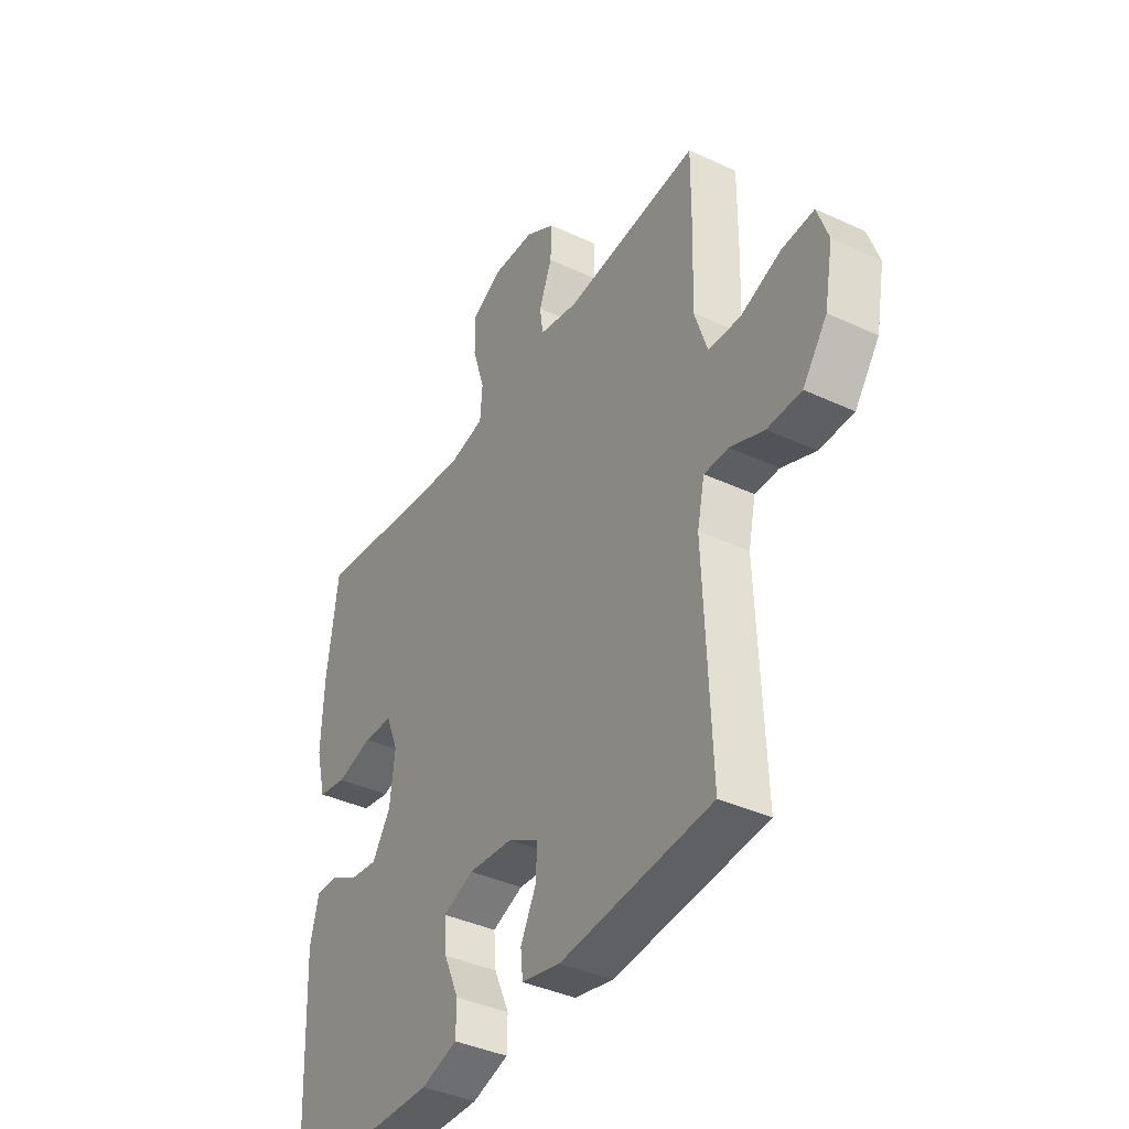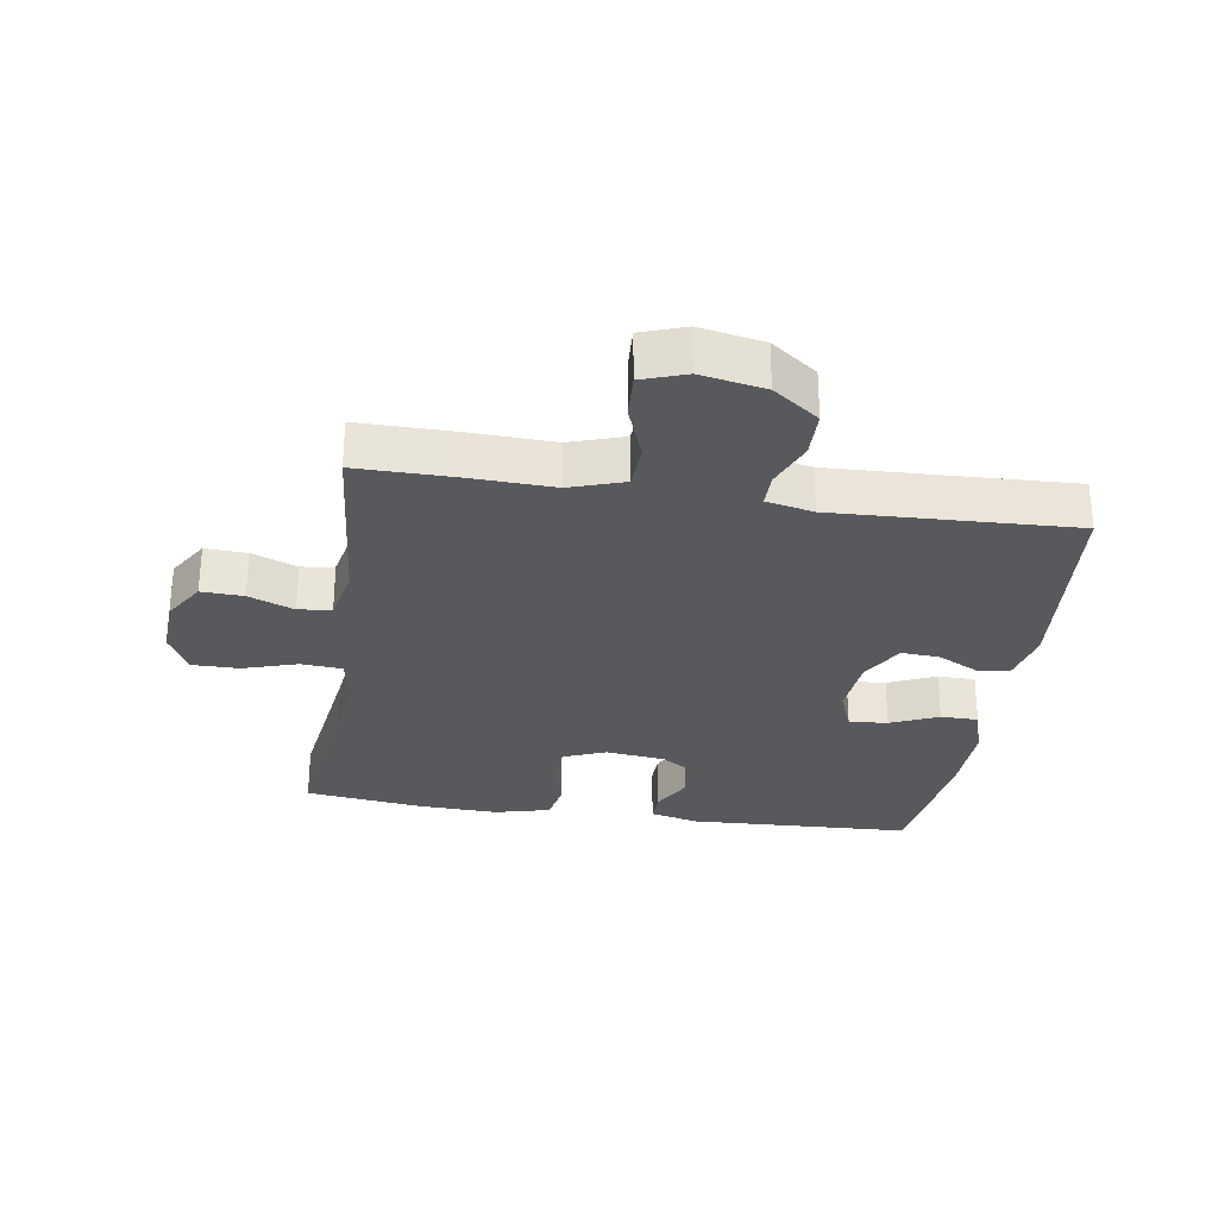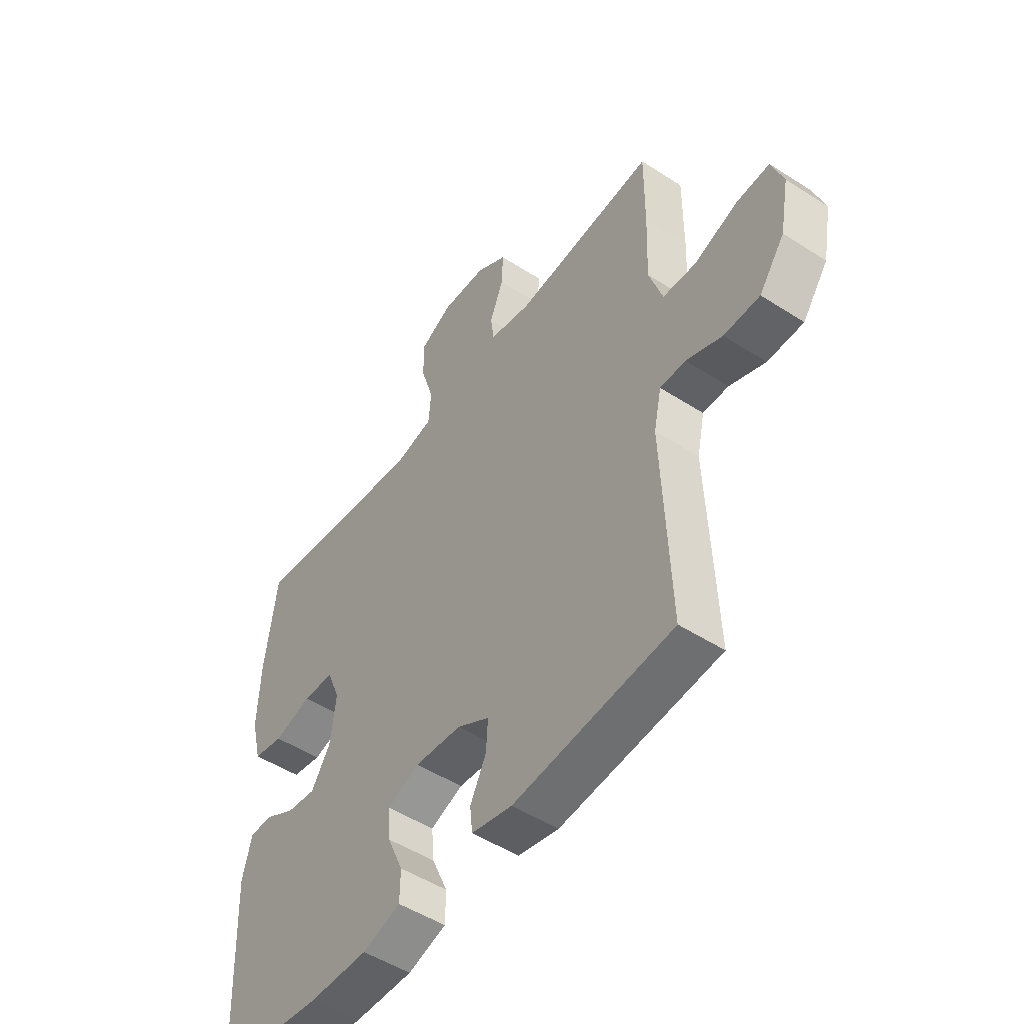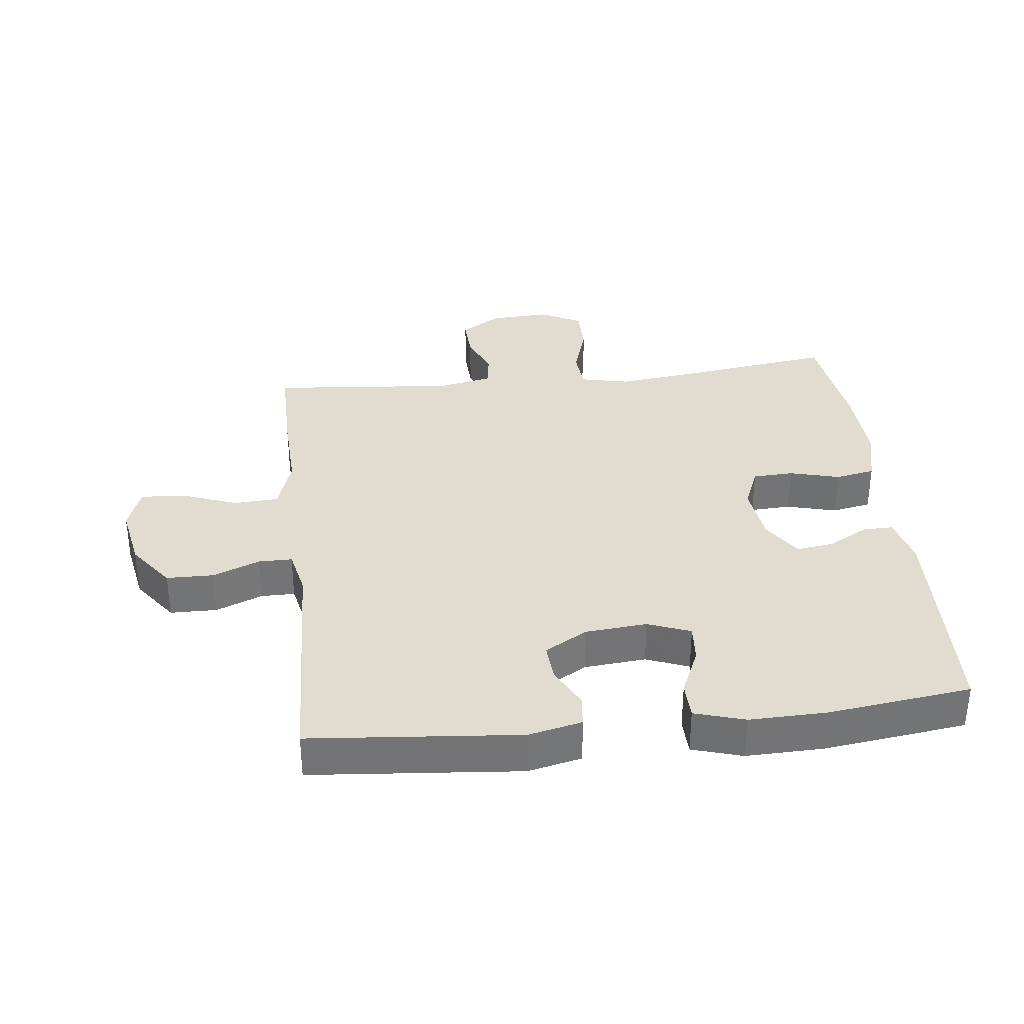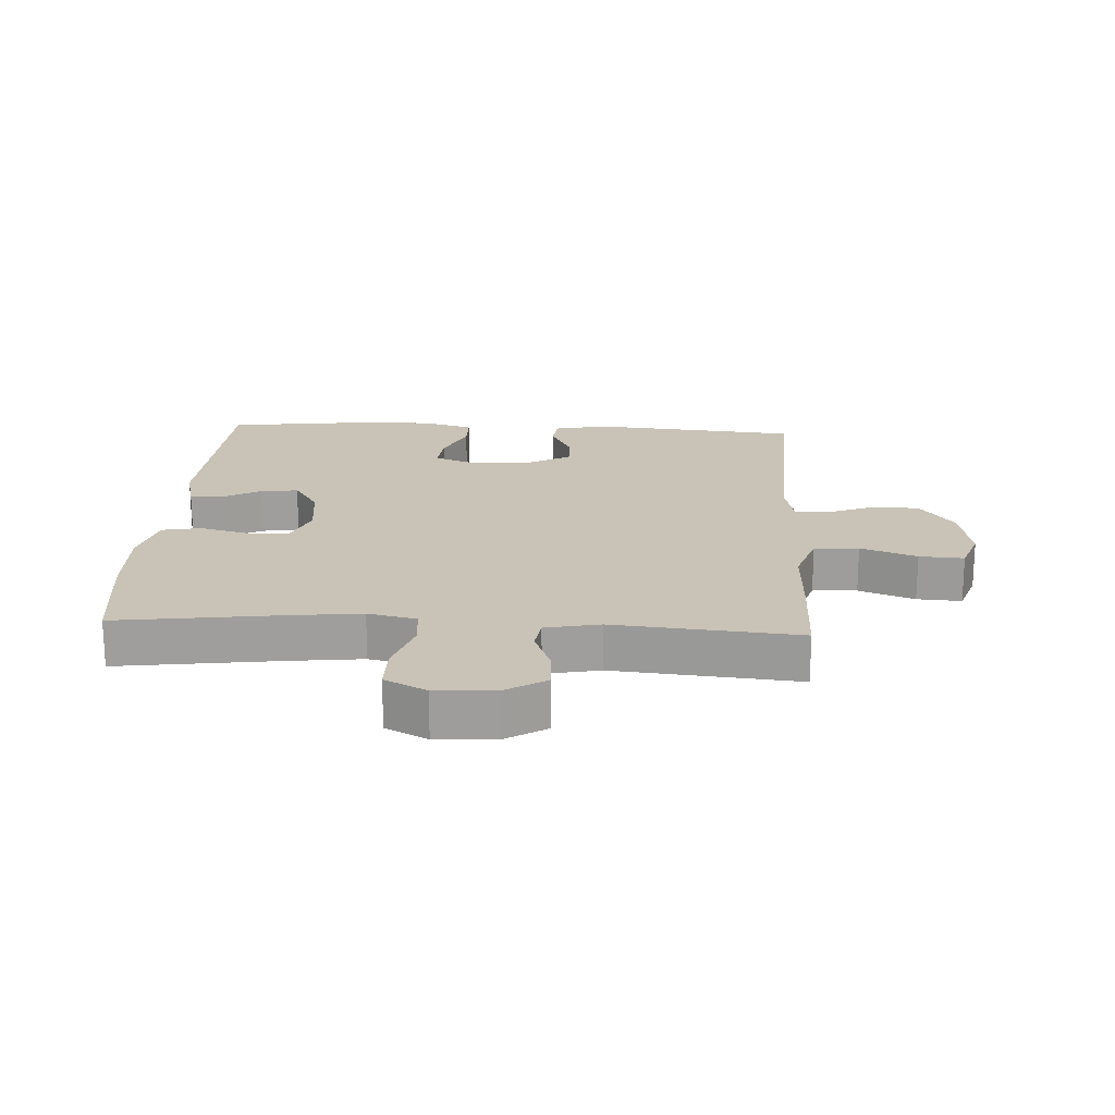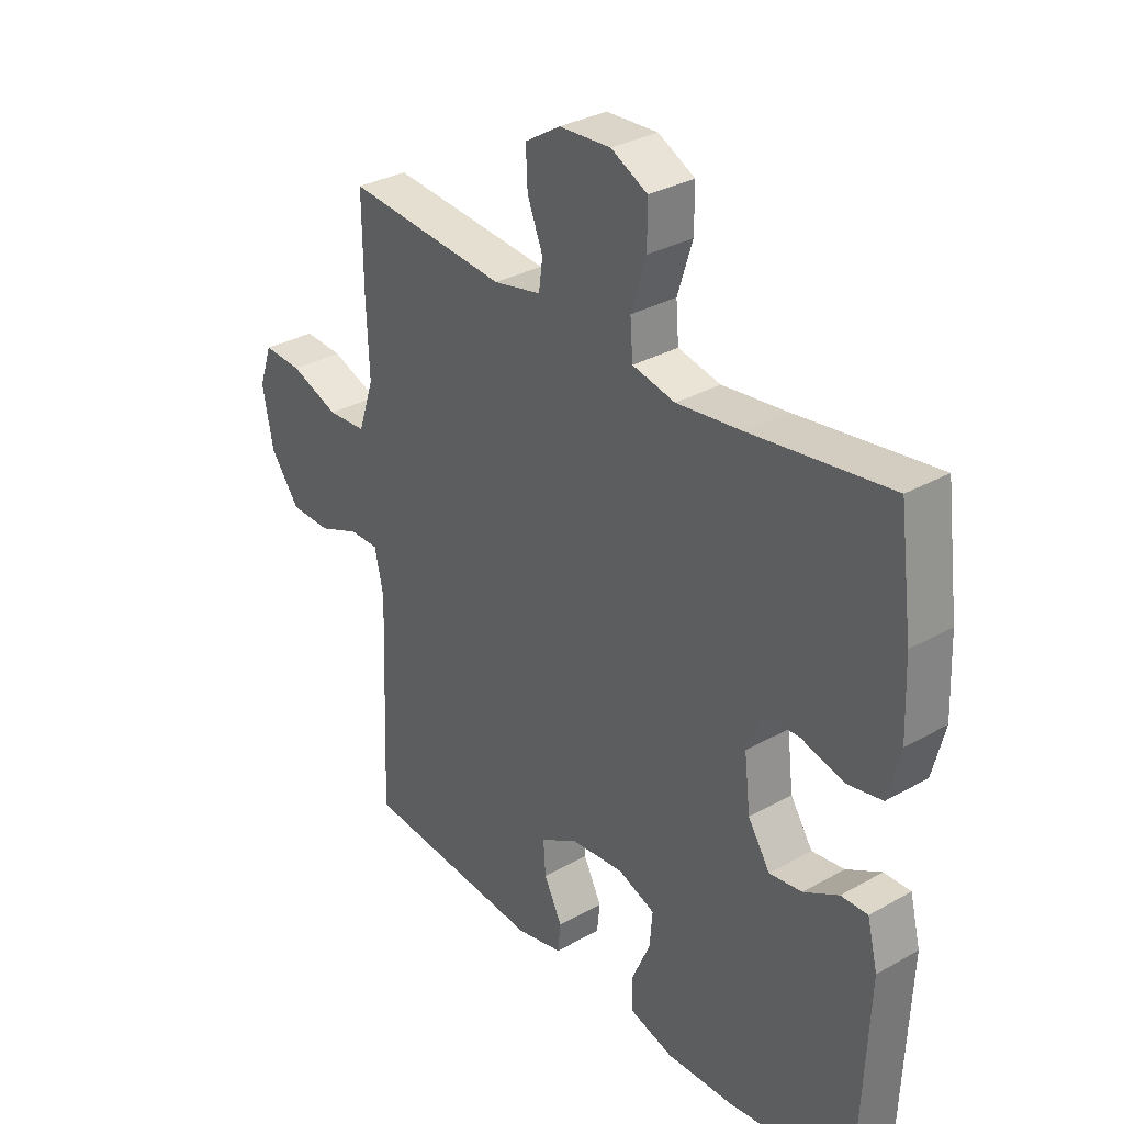
<metadata>
{"format":"obj","ext":"obj","renderer":"f3d","projection":"perspective","resolution":1024,"background":"white","views":[{"elev":-39.2,"azim":59.8,"up":"+Z"},{"elev":-29.2,"azim":81.3,"up":"+Y"},{"elev":-50.3,"azim":54.7,"up":"+Z"},{"elev":34.2,"azim":173.5,"up":"+Y"},{"elev":19.5,"azim":3.3,"up":"+Y"},{"elev":32.0,"azim":-128.4,"up":"+Z"}]}
</metadata>
<code>
v -0.5 0.07 0.5
v -0.249 0.07 0.465
v -0.131 0.07 0.451
v -0.054 0.07 0.468
v -0.049 0.07 0.532
v -0.076 0.07 0.618
v -0.076 0.07 0.692
v -0.01 0.07 0.726
v 0.083 0.07 0.721
v 0.147 0.07 0.681
v 0.144 0.07 0.615
v 0.116 0.07 0.544
v 0.123 0.07 0.492
v 0.209 0.07 0.474
v 0.5 0.07 0.5
v 0.499 0.07 0.347
v 0.494 0.07 0.215
v 0.522 0.07 0.13
v 0.592 0.07 0.126
v 0.68 0.07 0.159
v 0.75 0.07 0.163
v 0.774 0.07 0.094
v 0.755 0.07 -0.007
v 0.702 0.07 -0.079
v 0.628 0.07 -0.08
v 0.554 0.07 -0.05
v 0.501 0.07 -0.05
v 0.485 0.07 -0.124
v 0.5 0.07 -0.5
v 0.171 0.07 -0.529
v 0.087 0.07 -0.51
v 0.082 0.07 -0.46
v 0.115 0.07 -0.395
v 0.119 0.07 -0.335
v 0.052 0.07 -0.296
v -0.045 0.07 -0.287
v -0.112 0.07 -0.313
v -0.107 0.07 -0.374
v -0.074 0.07 -0.449
v -0.075 0.07 -0.508
v -0.154 0.07 -0.532
v -0.276 0.07 -0.529
v -0.5 0.07 -0.5
v -0.515 0.07 -0.148
v -0.496 0.07 -0.071
v -0.448 0.07 -0.072
v -0.385 0.07 -0.107
v -0.326 0.07 -0.115
v -0.286 0.07 -0.053
v -0.275 0.07 0.04
v -0.302 0.07 0.107
v -0.366 0.07 0.11
v -0.445 0.07 0.089
v -0.507 0.07 0.101
v -0.529 0.07 0.188
v -0.524 0.07 0.316
v -0.5 0 0.5
v -0.249 0 0.465
v -0.131 0 0.451
v -0.054 0 0.468
v -0.049 0 0.532
v -0.076 0 0.618
v -0.076 0 0.692
v -0.01 0 0.726
v 0.083 0 0.721
v 0.147 0 0.681
v 0.144 0 0.615
v 0.116 0 0.544
v 0.123 0 0.492
v 0.209 0 0.474
v 0.5 0 0.5
v 0.499 0 0.347
v 0.494 0 0.215
v 0.522 0 0.13
v 0.592 0 0.126
v 0.68 0 0.159
v 0.75 0 0.163
v 0.774 0 0.094
v 0.755 0 -0.007
v 0.702 0 -0.079
v 0.628 0 -0.08
v 0.554 0 -0.05
v 0.501 0 -0.05
v 0.485 0 -0.124
v 0.5 0 -0.5
v 0.171 0 -0.529
v 0.087 0 -0.51
v 0.082 0 -0.46
v 0.115 0 -0.395
v 0.119 0 -0.335
v 0.052 0 -0.296
v -0.045 0 -0.287
v -0.112 0 -0.313
v -0.107 0 -0.374
v -0.074 0 -0.449
v -0.075 0 -0.508
v -0.154 0 -0.532
v -0.276 0 -0.529
v -0.5 0 -0.5
v -0.515 0 -0.148
v -0.496 0 -0.071
v -0.448 0 -0.072
v -0.385 0 -0.107
v -0.326 0 -0.115
v -0.286 0 -0.053
v -0.275 0 0.04
v -0.302 0 0.107
v -0.366 0 0.11
v -0.445 0 0.089
v -0.507 0 0.101
v -0.529 0 0.188
v -0.524 0 0.316
f 55 56 1 2
f 52 53 54 55
f 51 52 55 2
f 50 51 2 3
f 49 50 3 4
f 44 45 46 47
f 44 47 48
f 43 44 48
f 42 43 48 49
f 38 39 40 41
f 37 38 41 42
f 30 31 32 33
f 28 29 30 33
f 27 28 33 34
f 23 24 25 26
f 23 26 27
f 22 23 27
f 19 20 21 22
f 18 19 22 27
f 17 18 27 34
f 14 15 16 17
f 13 14 17 34
f 9 10 11 12
f 5 6 7 8
f 4 5 8 9
f 37 42 49 4
f 12 13 34 35
f 12 35 36
f 12 36 37
f 4 9 12 37
f 58 57 112 111
f 111 110 109 108
f 58 111 108 107
f 59 58 107 106
f 60 59 106 105
f 103 102 101 100
f 104 103 100
f 104 100 99
f 105 104 99 98
f 97 96 95 94
f 98 97 94 93
f 89 88 87 86
f 89 86 85 84
f 90 89 84 83
f 82 81 80 79
f 83 82 79
f 83 79 78
f 78 77 76 75
f 83 78 75 74
f 90 83 74 73
f 73 72 71 70
f 90 73 70 69
f 68 67 66 65
f 64 63 62 61
f 65 64 61 60
f 60 105 98 93
f 91 90 69 68
f 92 91 68
f 93 92 68
f 93 68 65 60
f 1 57 58 2
f 2 58 59 3
f 3 59 60 4
f 4 60 61 5
f 5 61 62 6
f 6 62 63 7
f 7 63 64 8
f 8 64 65 9
f 9 65 66 10
f 10 66 67 11
f 11 67 68 12
f 12 68 69 13
f 13 69 70 14
f 14 70 71 15
f 15 71 72 16
f 16 72 73 17
f 17 73 74 18
f 18 74 75 19
f 19 75 76 20
f 20 76 77 21
f 21 77 78 22
f 22 78 79 23
f 23 79 80 24
f 24 80 81 25
f 25 81 82 26
f 26 82 83 27
f 27 83 84 28
f 28 84 85 29
f 29 85 86 30
f 30 86 87 31
f 31 87 88 32
f 32 88 89 33
f 33 89 90 34
f 34 90 91 35
f 35 91 92 36
f 36 92 93 37
f 37 93 94 38
f 38 94 95 39
f 39 95 96 40
f 40 96 97 41
f 41 97 98 42
f 42 98 99 43
f 43 99 100 44
f 44 100 101 45
f 45 101 102 46
f 46 102 103 47
f 47 103 104 48
f 48 104 105 49
f 49 105 106 50
f 50 106 107 51
f 51 107 108 52
f 52 108 109 53
f 53 109 110 54
f 54 110 111 55
f 55 111 112 56
f 56 112 57 1

</code>
